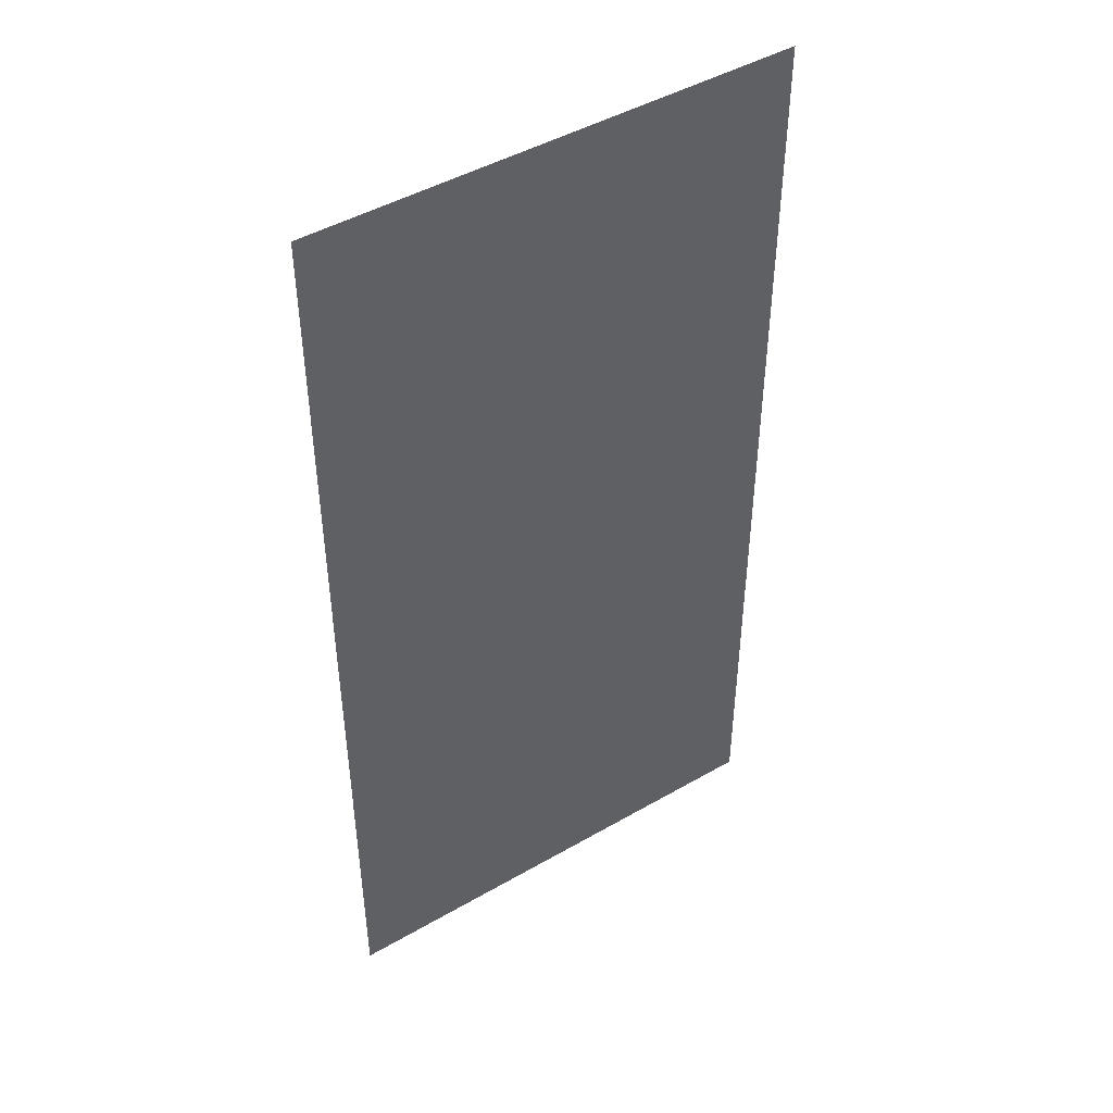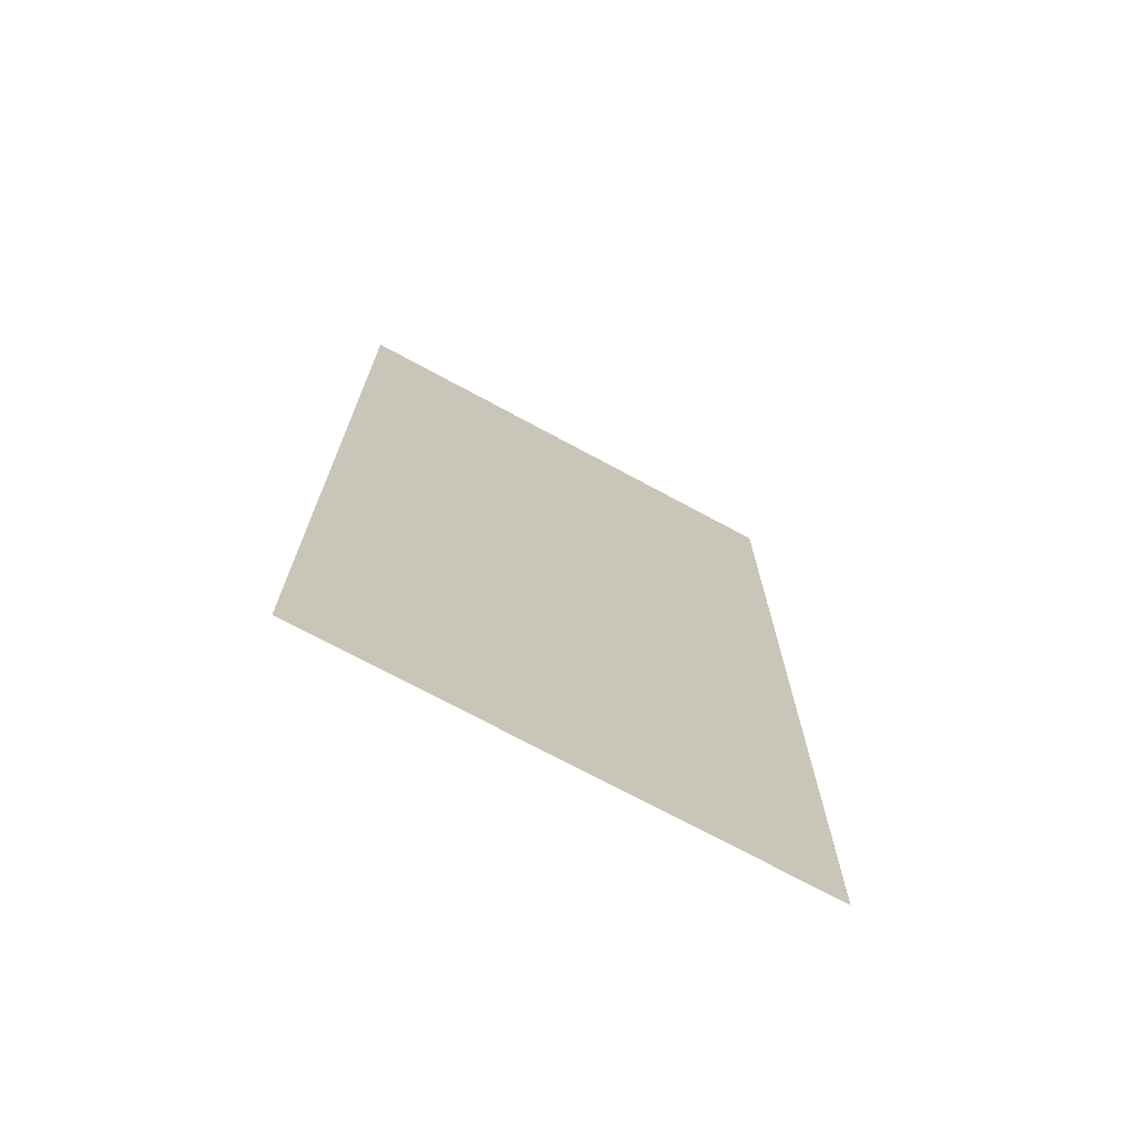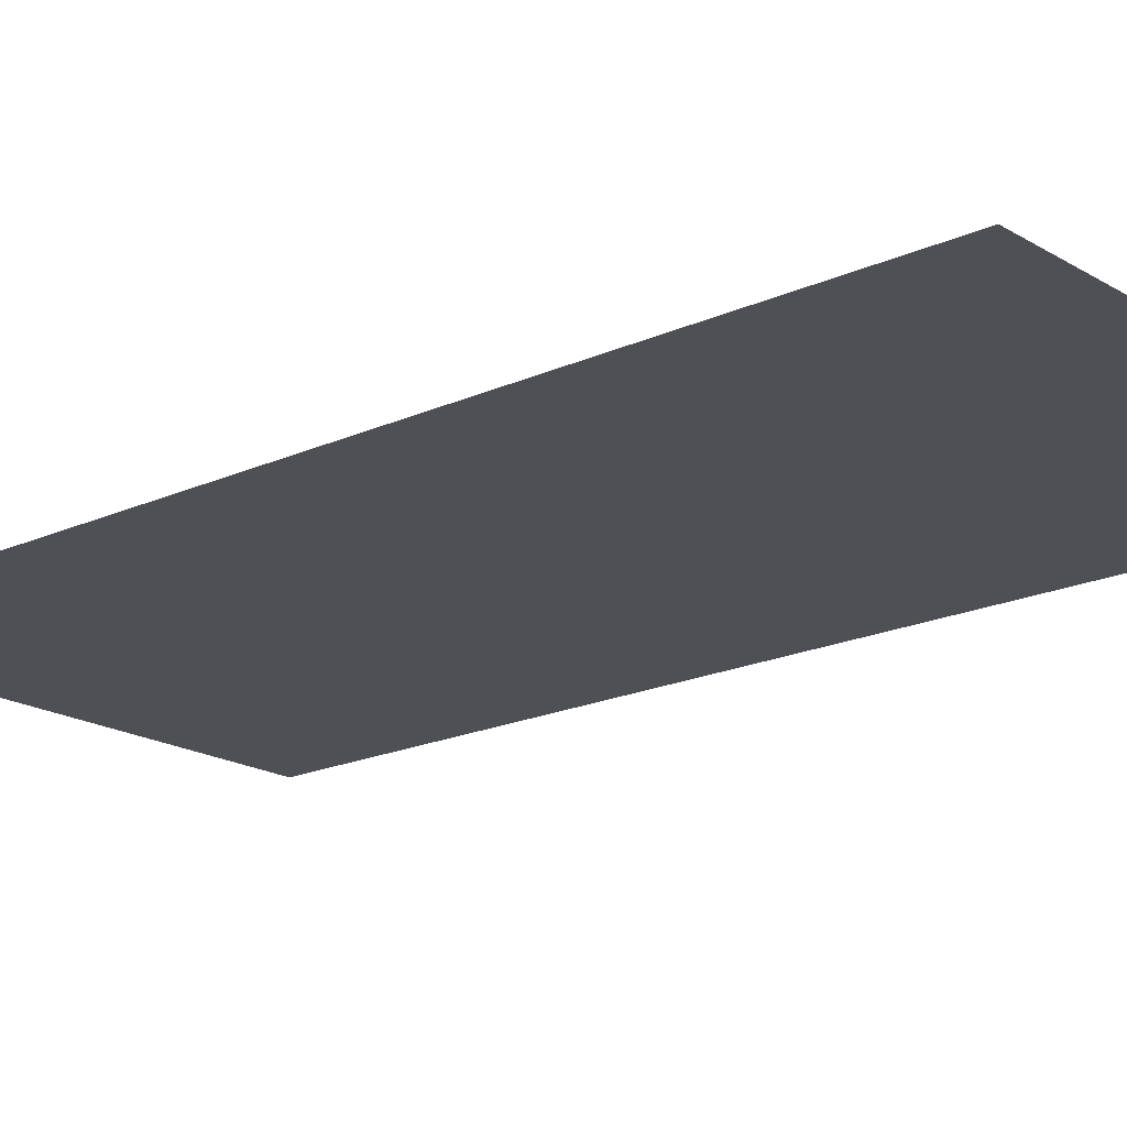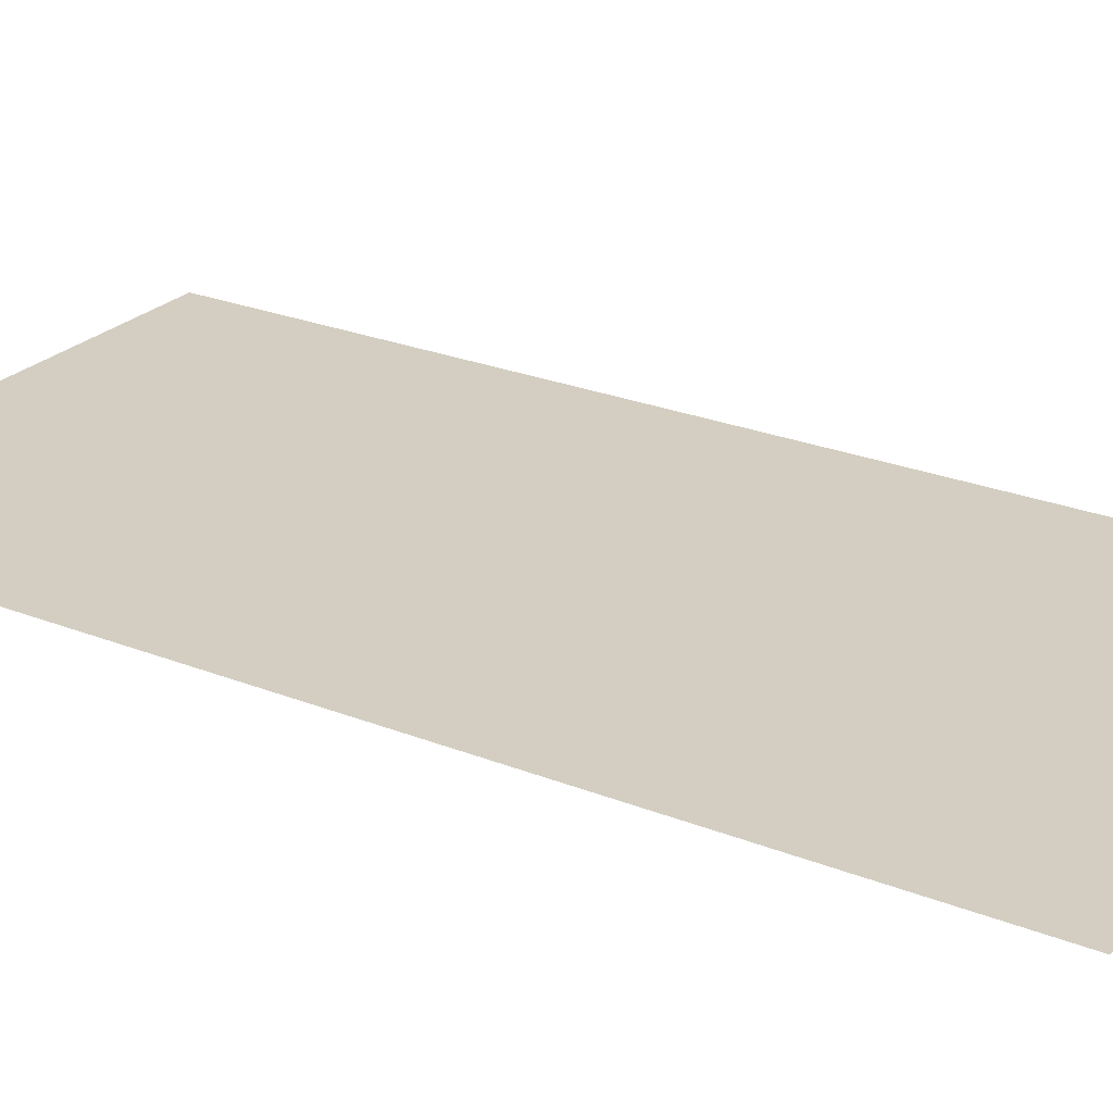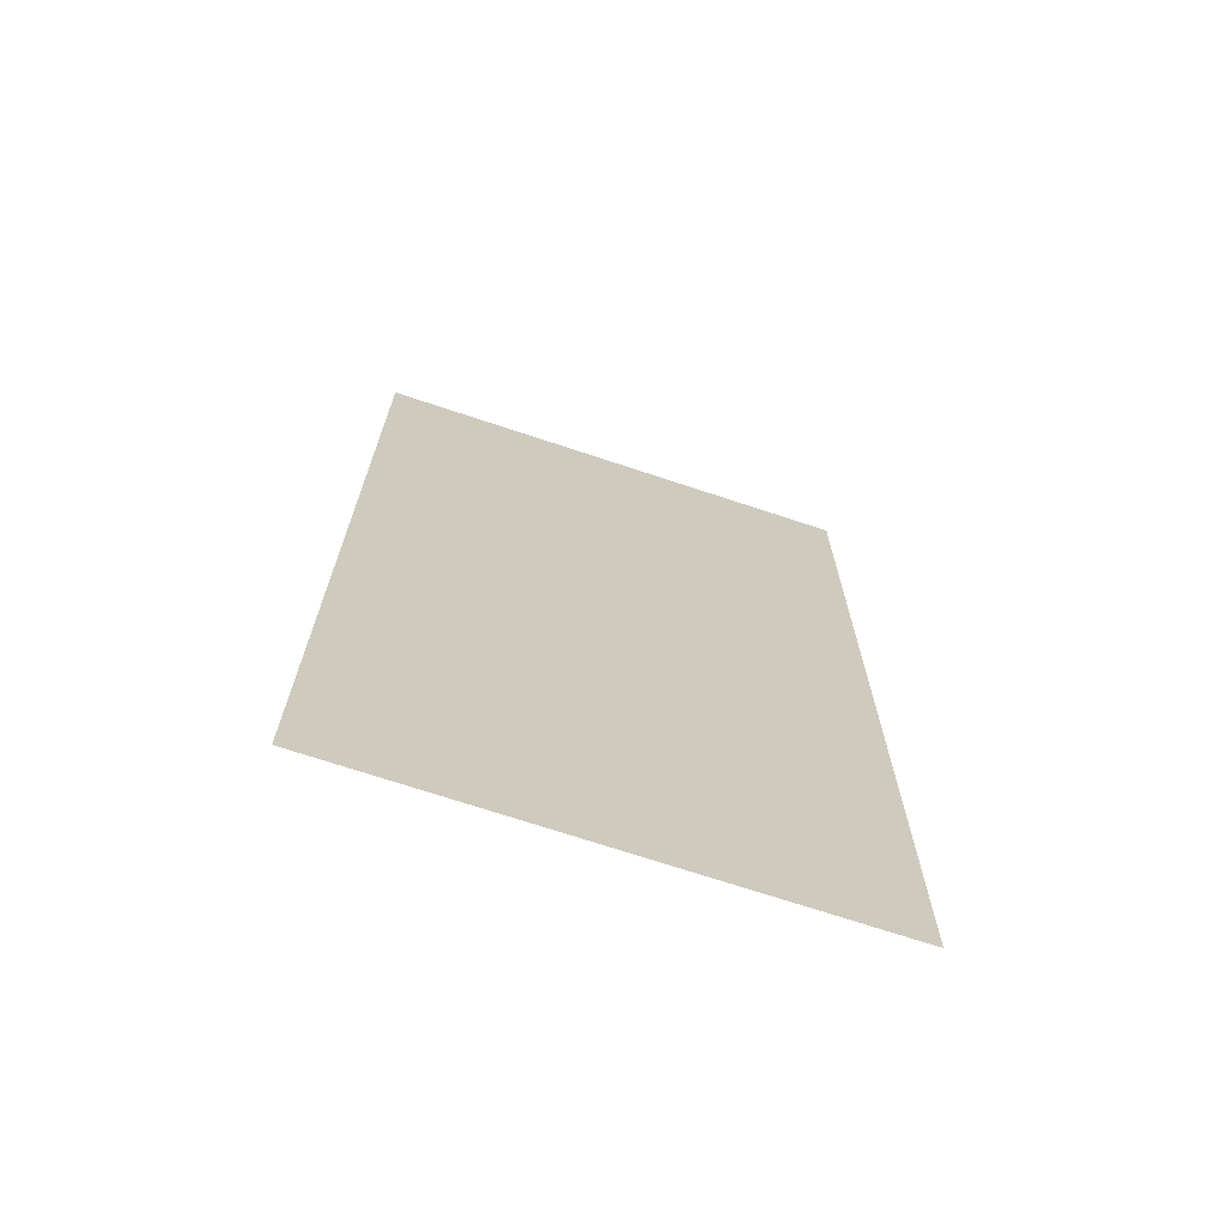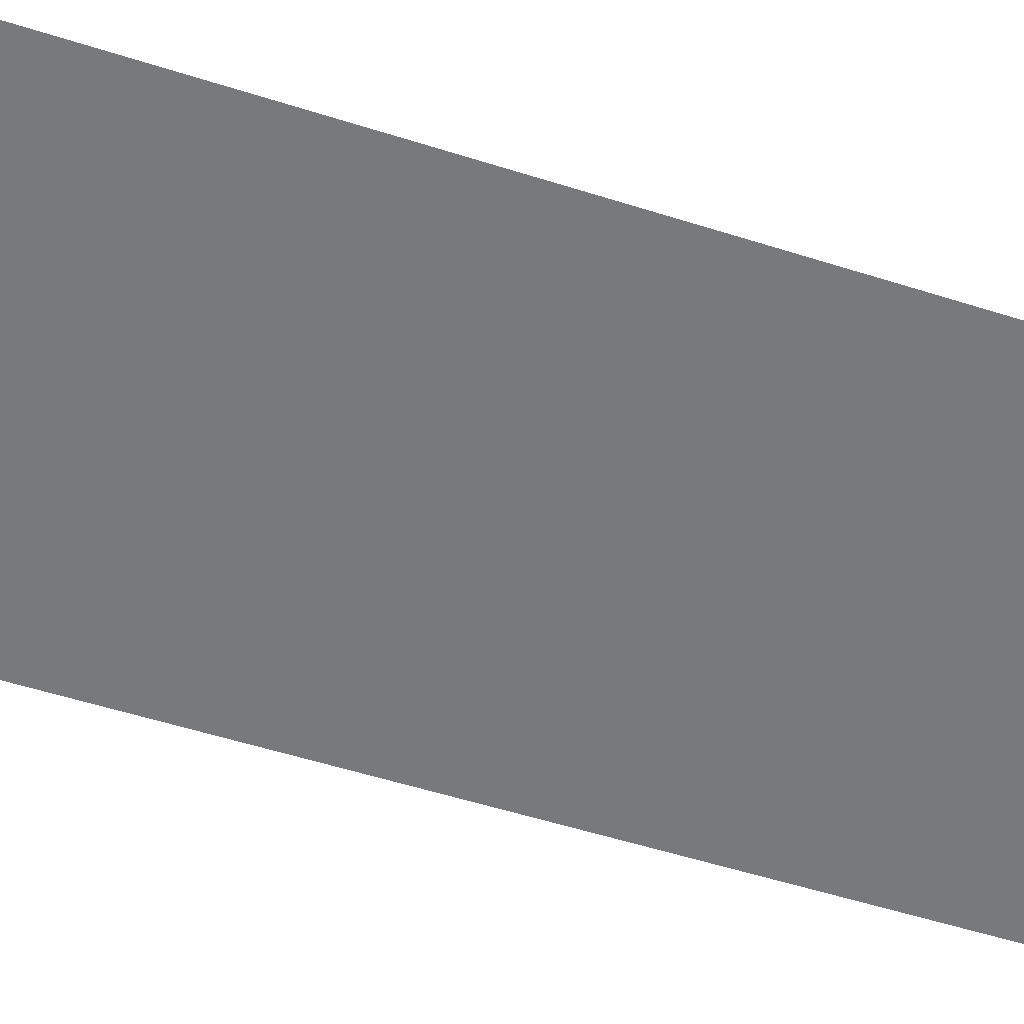
<metadata>
{"format":"obj","ext":"obj","renderer":"f3d","projection":"perspective","resolution":1024,"background":"white","views":[{"elev":46.1,"azim":-33.5,"up":"+Y"},{"elev":-72.7,"azim":-28.4,"up":"+Y"},{"elev":-18.7,"azim":-48.9,"up":"+Z"},{"elev":24.9,"azim":-56.9,"up":"+Z"},{"elev":-70.6,"azim":161.6,"up":"+Y"},{"elev":-57.7,"azim":-108.0,"up":"+Z"}]}
</metadata>
<code>
v -1 -2 0
v -2 -2 0
v -2 -1 0
v -1 -1 0
v -1 -3 0
v -2 -3 0
v -2 -2 0
v -1 -2 0
g mapa-3_mesh_0001
f 1 2 3 4
f 5 6 7 8

</code>
